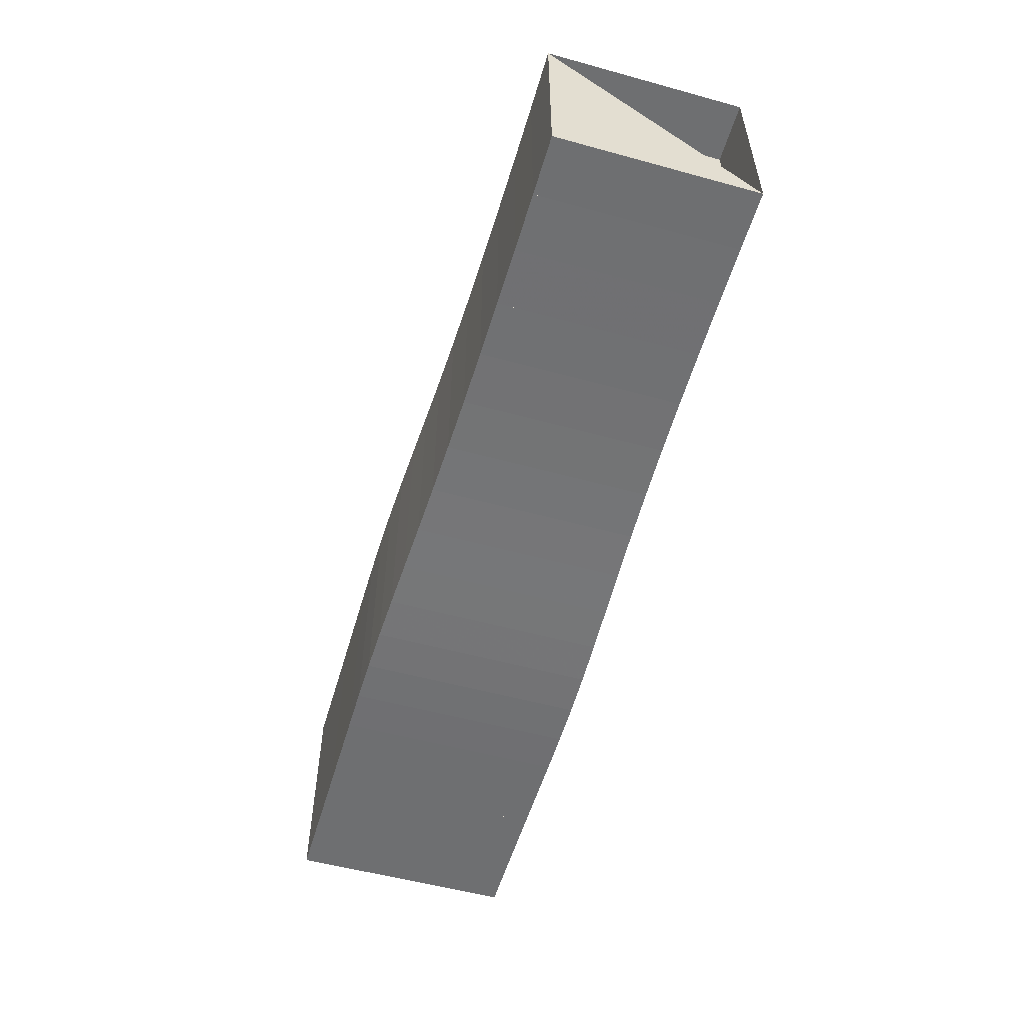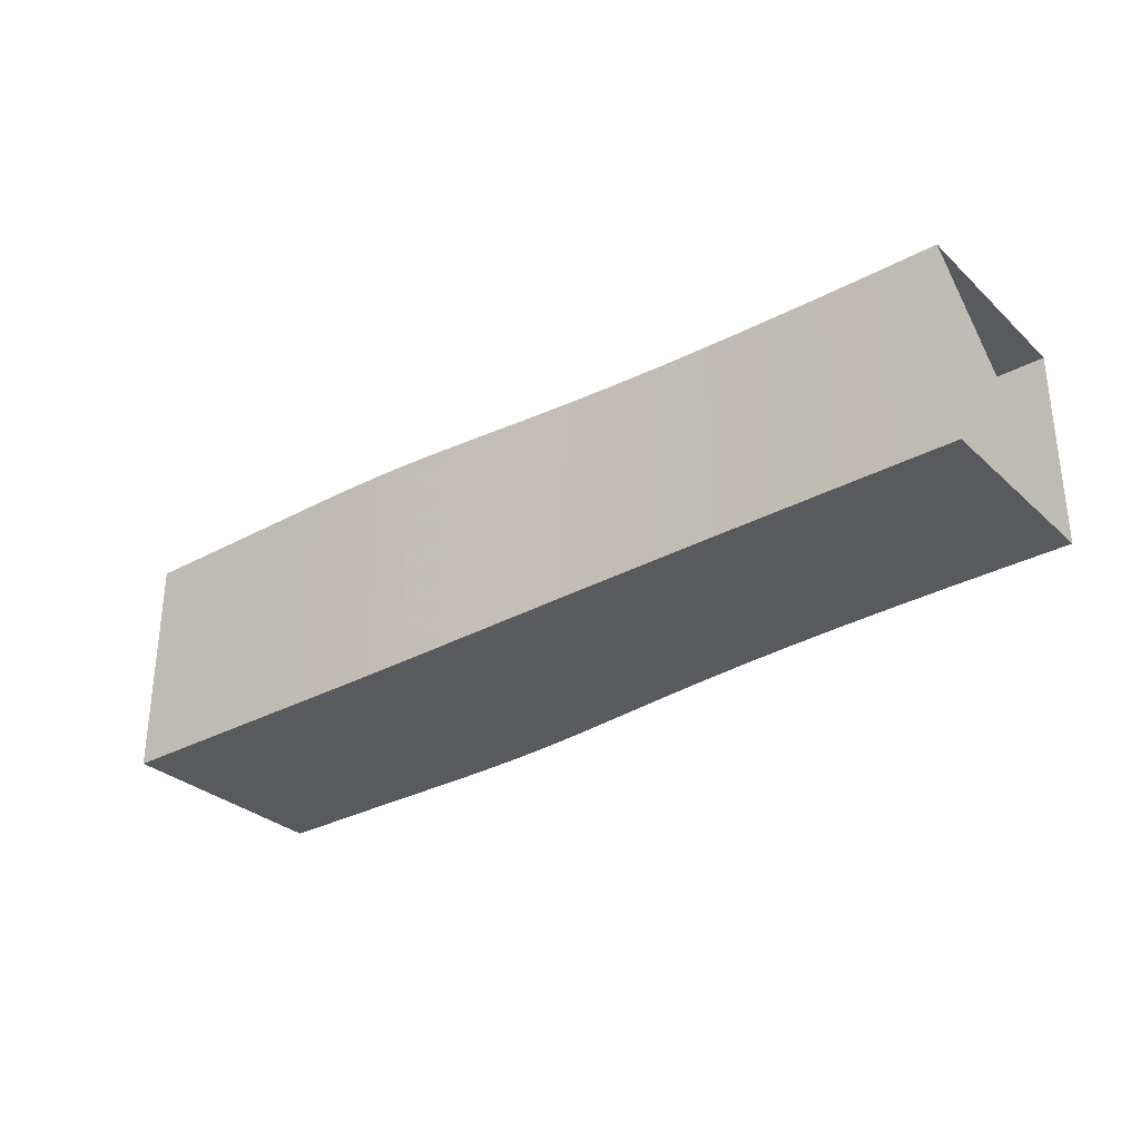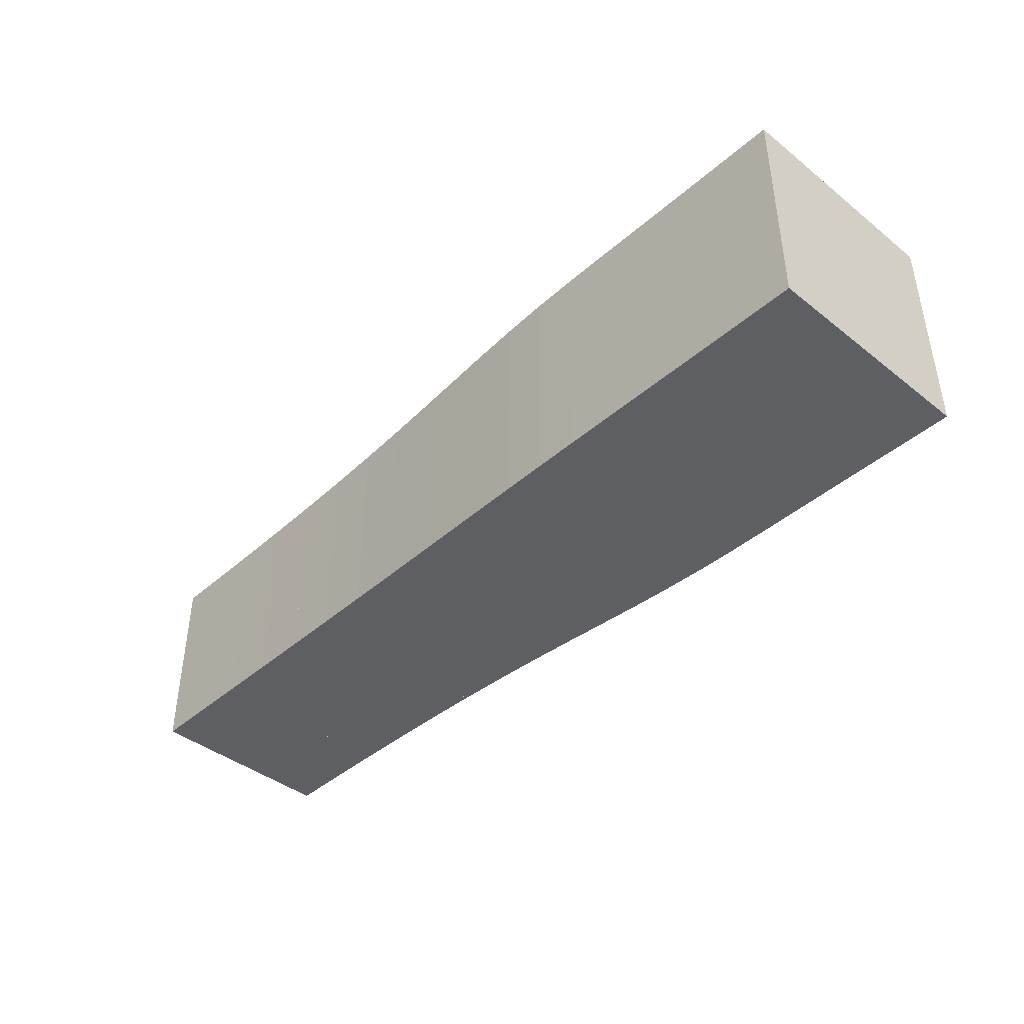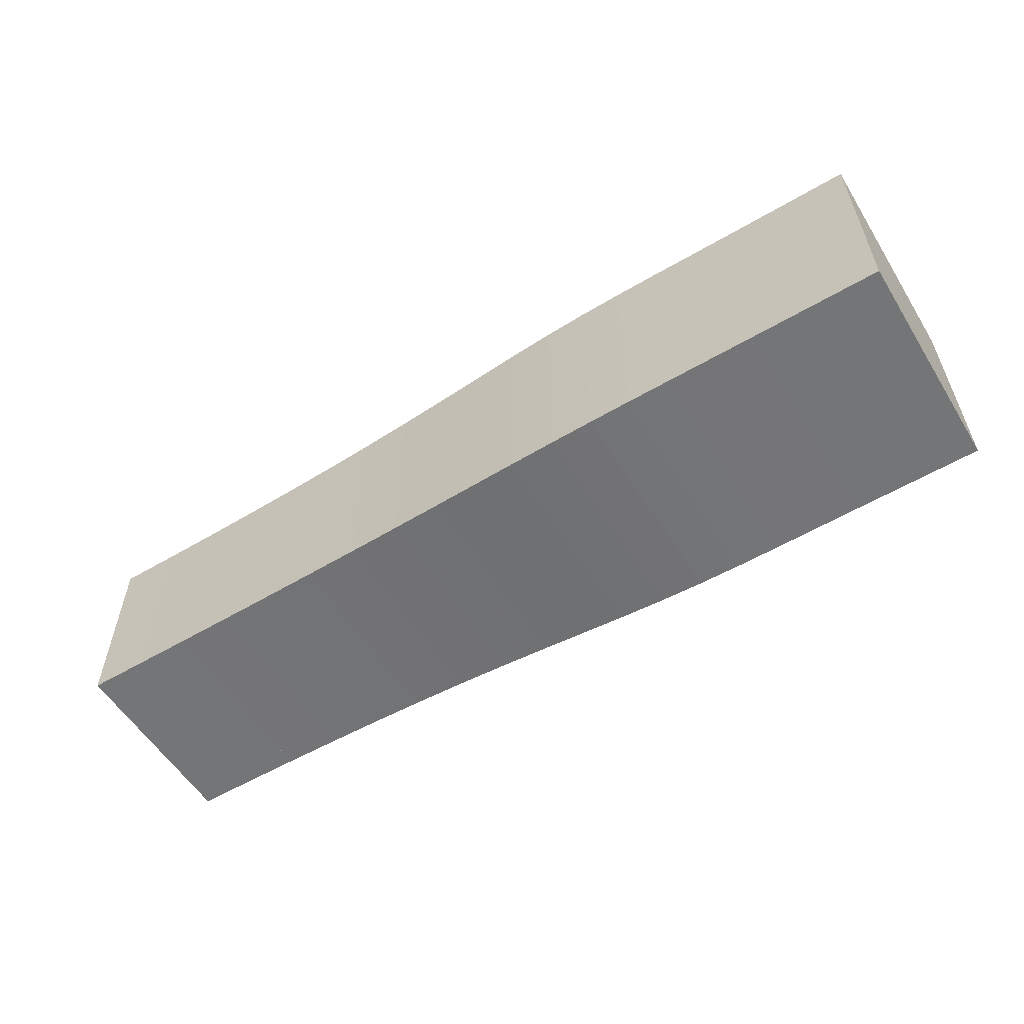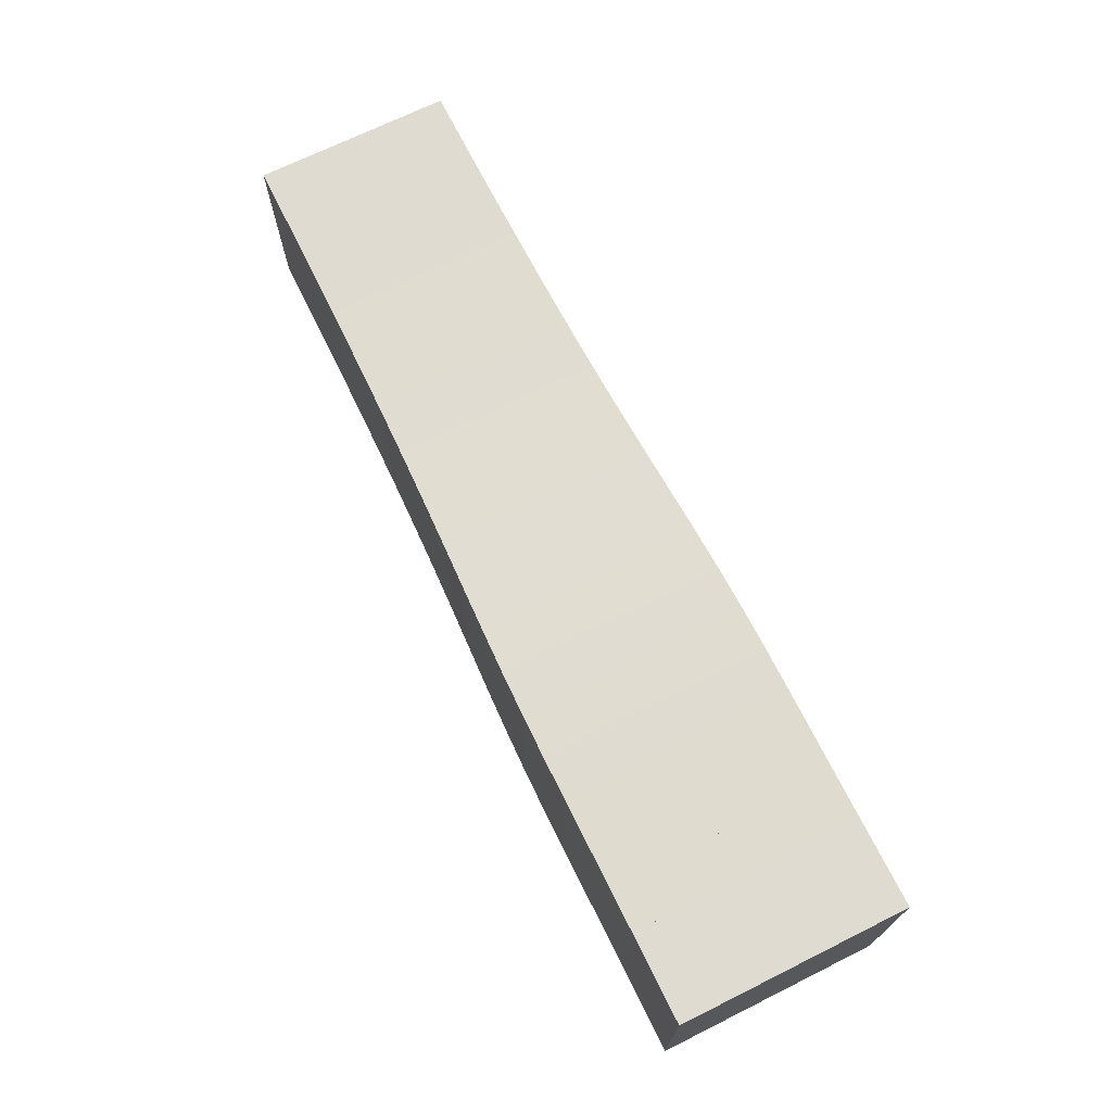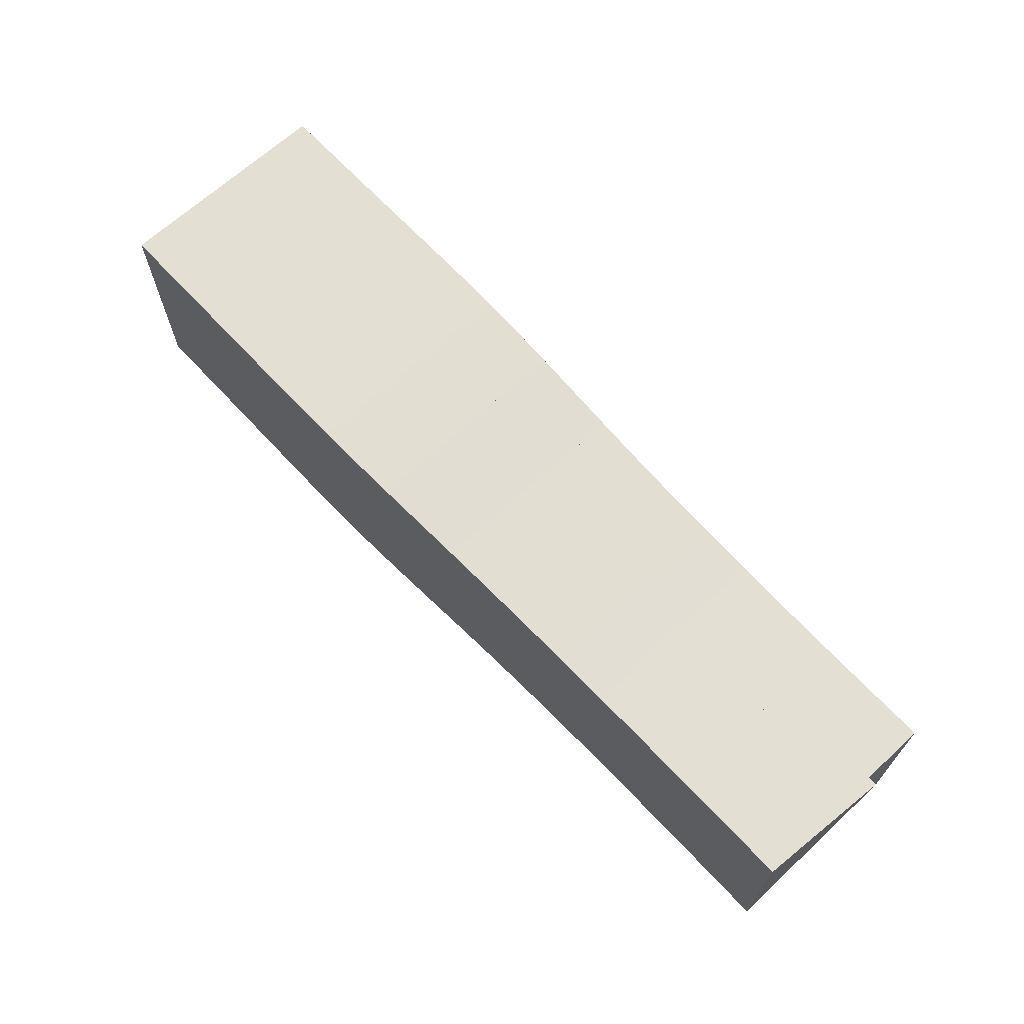
<metadata>
{"format":"obj","ext":"obj","renderer":"f3d","projection":"perspective","resolution":1024,"background":"white","views":[{"elev":-54.6,"azim":-106.2,"up":"+Y"},{"elev":-31.0,"azim":-142.1,"up":"+Y"},{"elev":-41.8,"azim":46.5,"up":"+Z"},{"elev":-56.5,"azim":31.6,"up":"+Y"},{"elev":70.2,"azim":63.6,"up":"+Y"},{"elev":66.8,"azim":-132.8,"up":"+Y"}]}
</metadata>
<code>
v 0 -0.1778 -0.1778
v 0 -0.1778 0.1778
v 0 0.1778 0.1778
v 0 0.1778 -0.1778
v 0.1041 -0.1778 -0.1778
v 0.1041 -0.1778 0.1778
v 0.1041 0.1778 0.1778
v 0.1041 0.1778 -0.1778
v 0.2078 -0.1781 -0.1781
v 0.2078 -0.1781 0.1781
v 0.2078 0.1781 0.1781
v 0.2078 0.1781 -0.1781
v 0.3107 -0.1788 -0.1788
v 0.3107 -0.1788 0.1788
v 0.3107 0.1788 0.1788
v 0.3107 0.1788 -0.1788
v 0.4122 -0.18 -0.18
v 0.4122 -0.18 0.18
v 0.4122 0.18 0.18
v 0.4122 0.18 -0.18
v 0.5116 -0.1818 -0.1818
v 0.5116 -0.1818 0.1818
v 0.5116 0.1818 0.1818
v 0.5116 0.1818 -0.1818
v 0.6085 -0.1843 -0.1843
v 0.6085 -0.1843 0.1843
v 0.6085 0.1843 0.1843
v 0.6085 0.1843 -0.1843
v 0.7022 -0.1874 -0.1874
v 0.7022 -0.1874 0.1874
v 0.7022 0.1874 0.1874
v 0.7022 0.1874 -0.1874
v 0.7923 -0.1911 -0.1911
v 0.7923 -0.1911 0.1911
v 0.7923 0.1911 0.1911
v 0.7923 0.1911 -0.1911
v 0.8788 -0.1949 -0.1949
v 0.8788 -0.1949 0.1949
v 0.8788 0.1949 0.1949
v 0.8788 0.1949 -0.1949
v 0.9623 -0.1986 -0.1986
v 0.9623 -0.1986 0.1986
v 0.9623 0.1986 0.1986
v 0.9623 0.1986 -0.1986
v 1.043 -0.2015 -0.2015
v 1.043 -0.2015 0.2015
v 1.043 0.2015 0.2015
v 1.043 0.2015 -0.2015
v 1.123 -0.2034 -0.2034
v 1.123 -0.2034 0.2034
v 1.123 0.2034 0.2034
v 1.123 0.2034 -0.2034
v 1.202 -0.2043 -0.2043
v 1.202 -0.2043 0.2043
v 1.202 0.2043 0.2043
v 1.202 0.2043 -0.2043
v 1.28 -0.2044 -0.2044
v 1.28 -0.2044 0.2044
v 1.28 0.2044 0.2044
v 1.28 0.2044 -0.2044
v 1.359 -0.2043 -0.2043
v 1.359 -0.2043 0.2043
v 1.359 0.2043 0.2043
v 1.359 0.2043 -0.2043
v 1.438 -0.2041 -0.2041
v 1.438 -0.2041 0.2041
v 1.438 0.2041 0.2041
v 1.438 0.2041 -0.2041
v 1.517 -0.2041 -0.2041
v 1.517 -0.2041 0.2041
v 1.517 0.2041 0.2041
v 1.517 0.2041 -0.2041
v 1.596 -0.2041 -0.2041
v 1.596 -0.2041 0.2041
v 1.596 0.2041 0.2041
v 1.596 0.2041 -0.2041
v 1.675 -0.2041 -0.2041
v 1.675 -0.2041 0.2041
v 1.675 0.2041 0.2041
v 1.675 0.2041 -0.2041
f 1 2 4 5
f 5 6 7 8
f 5 6 2 1
f 6 7 3 2
f 7 8 4 3
f 8 5 1 4
f 9 10 11 12
f 9 10 6 5
f 10 11 7 6
f 11 12 8 7
f 12 9 5 8
f 13 14 15 16
f 13 14 10 9
f 14 15 11 10
f 15 16 12 11
f 16 13 9 12
f 17 18 19 20
f 17 18 14 13
f 18 19 15 14
f 19 20 16 15
f 20 17 13 16
f 21 22 23 24
f 21 22 18 17
f 22 23 19 18
f 23 24 20 19
f 24 21 17 20
f 25 26 27 28
f 25 26 22 21
f 26 27 23 22
f 27 28 24 23
f 28 25 21 24
f 29 30 31 32
f 29 30 26 25
f 30 31 27 26
f 31 32 28 27
f 32 29 25 28
f 33 34 35 36
f 33 34 30 29
f 34 35 31 30
f 35 36 32 31
f 36 33 29 32
f 37 38 39 40
f 37 38 34 33
f 38 39 35 34
f 39 40 36 35
f 40 37 33 36
f 41 42 43 44
f 41 42 38 37
f 42 43 39 38
f 43 44 40 39
f 44 41 37 40
f 45 46 47 48
f 45 46 42 41
f 46 47 43 42
f 47 48 44 43
f 48 45 41 44
f 49 50 51 52
f 49 50 46 45
f 50 51 47 46
f 51 52 48 47
f 52 49 45 48
f 53 54 55 56
f 53 54 50 49
f 54 55 51 50
f 55 56 52 51
f 56 53 49 52
f 57 58 59 60
f 57 58 54 53
f 58 59 55 54
f 59 60 56 55
f 60 57 53 56
f 61 62 63 64
f 61 62 58 57
f 62 63 59 58
f 63 64 60 59
f 64 61 57 60
f 65 66 67 68
f 65 66 62 61
f 66 67 63 62
f 67 68 64 63
f 68 65 61 64
f 69 70 71 72
f 69 70 66 65
f 70 71 67 66
f 71 72 68 67
f 72 69 65 68
f 73 74 75 76
f 73 74 70 69
f 74 75 71 70
f 75 76 72 71
f 76 73 69 72
f 77 78 79 80
f 77 78 74 73
f 78 79 75 74
f 79 80 76 75
f 80 77 73 76

</code>
